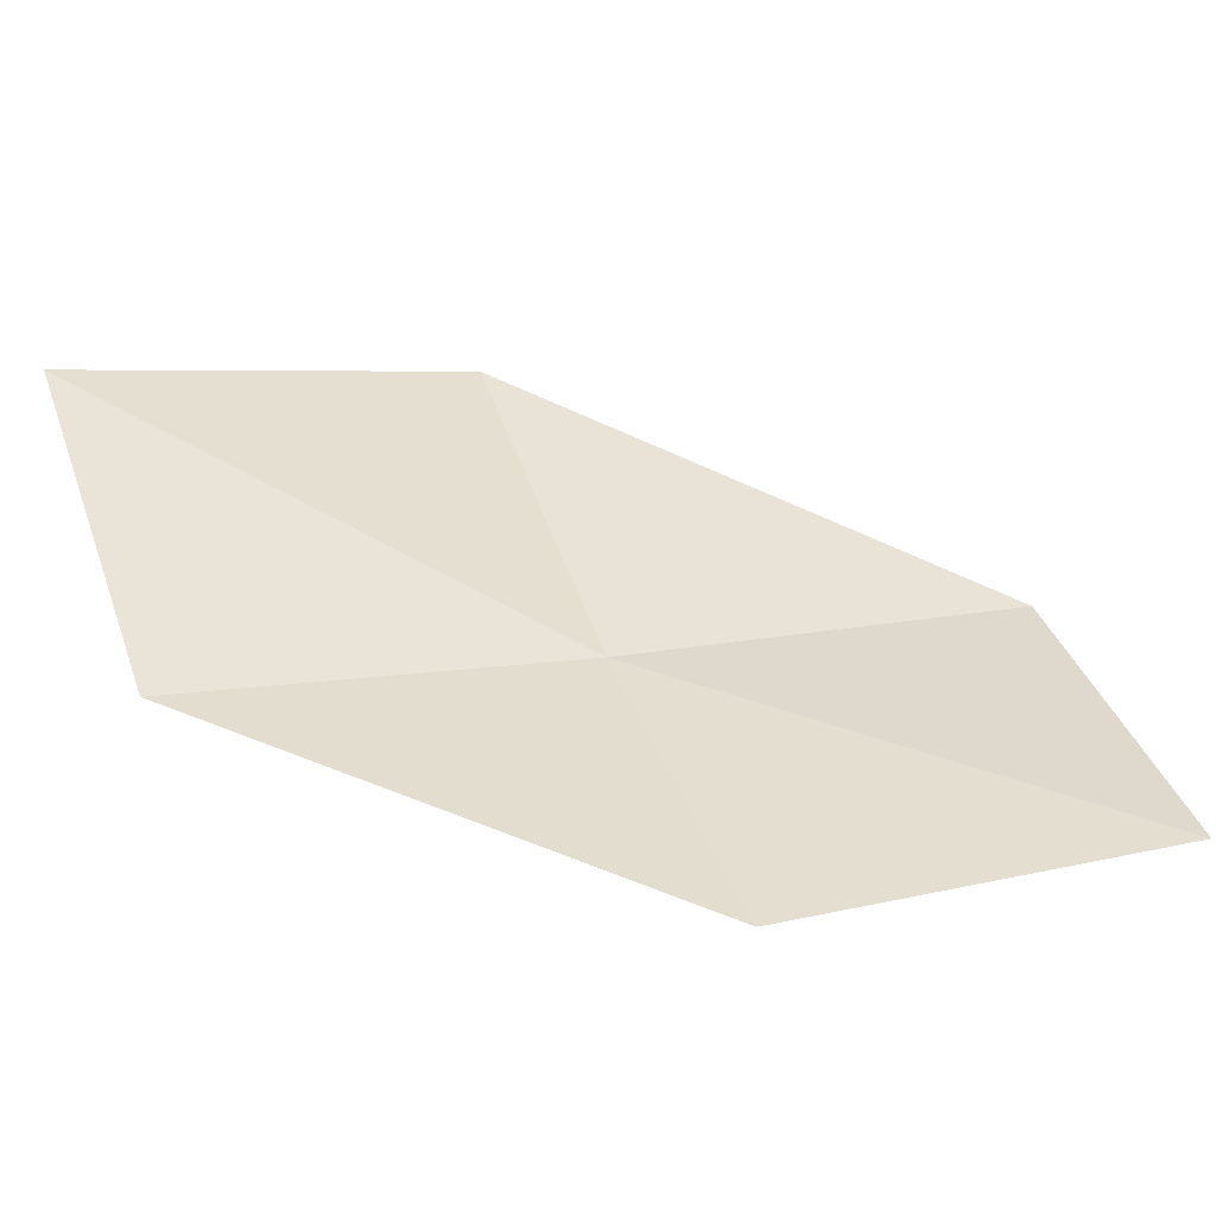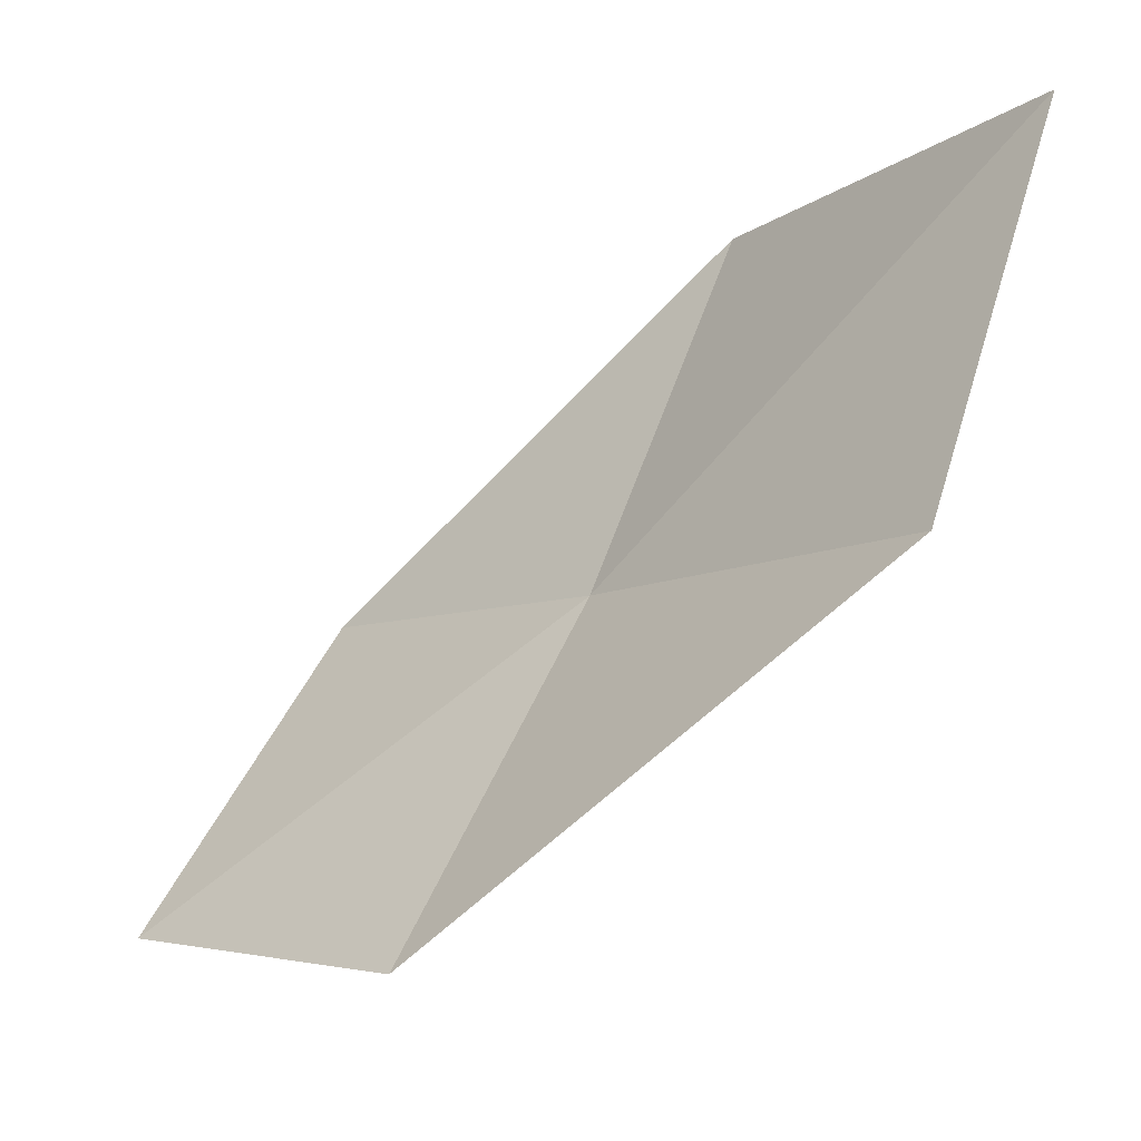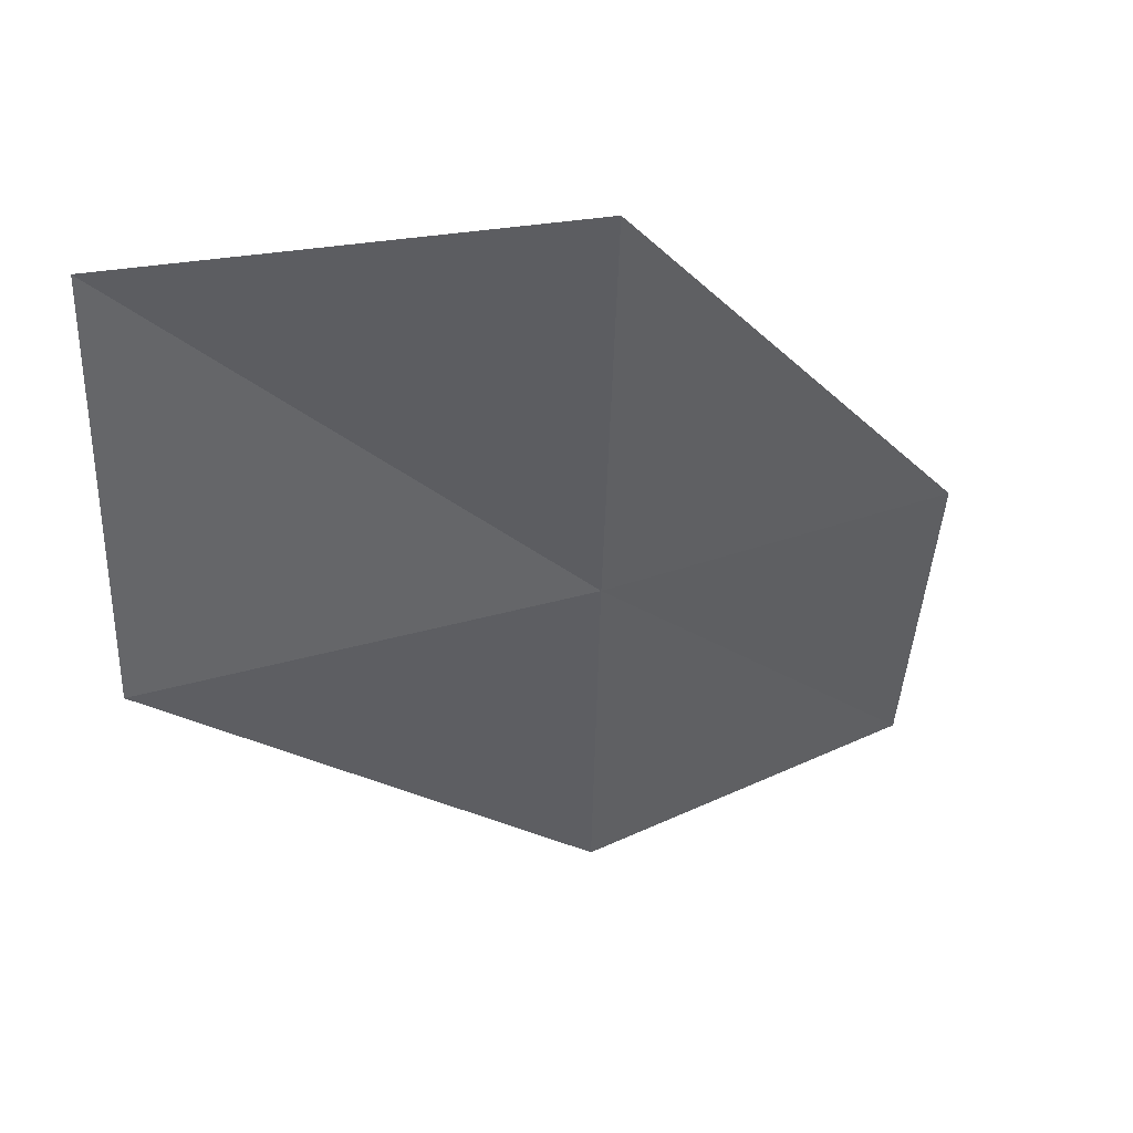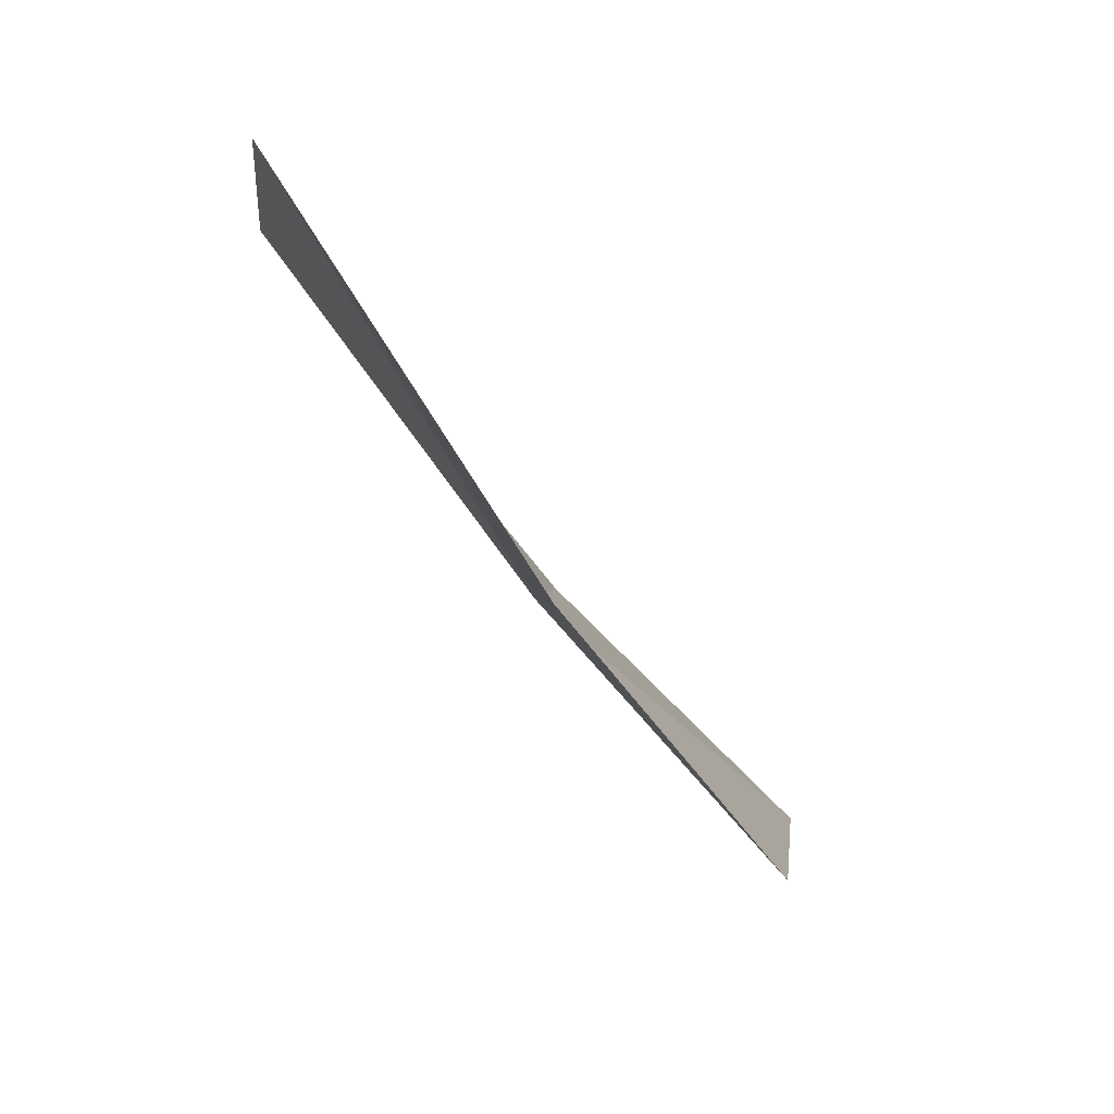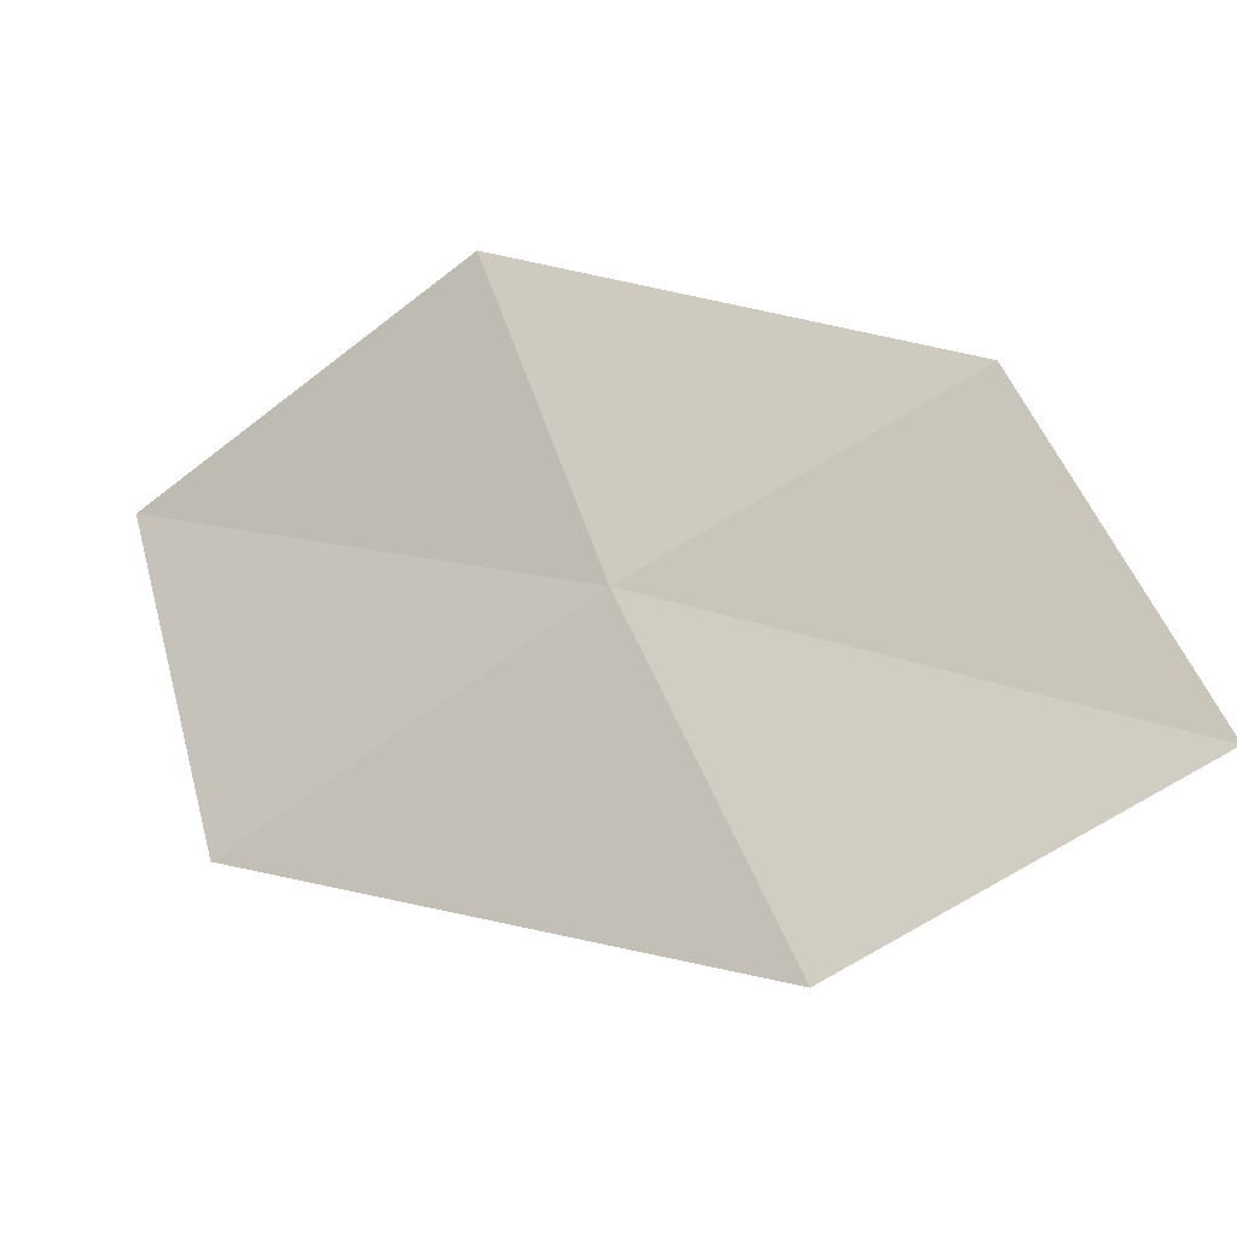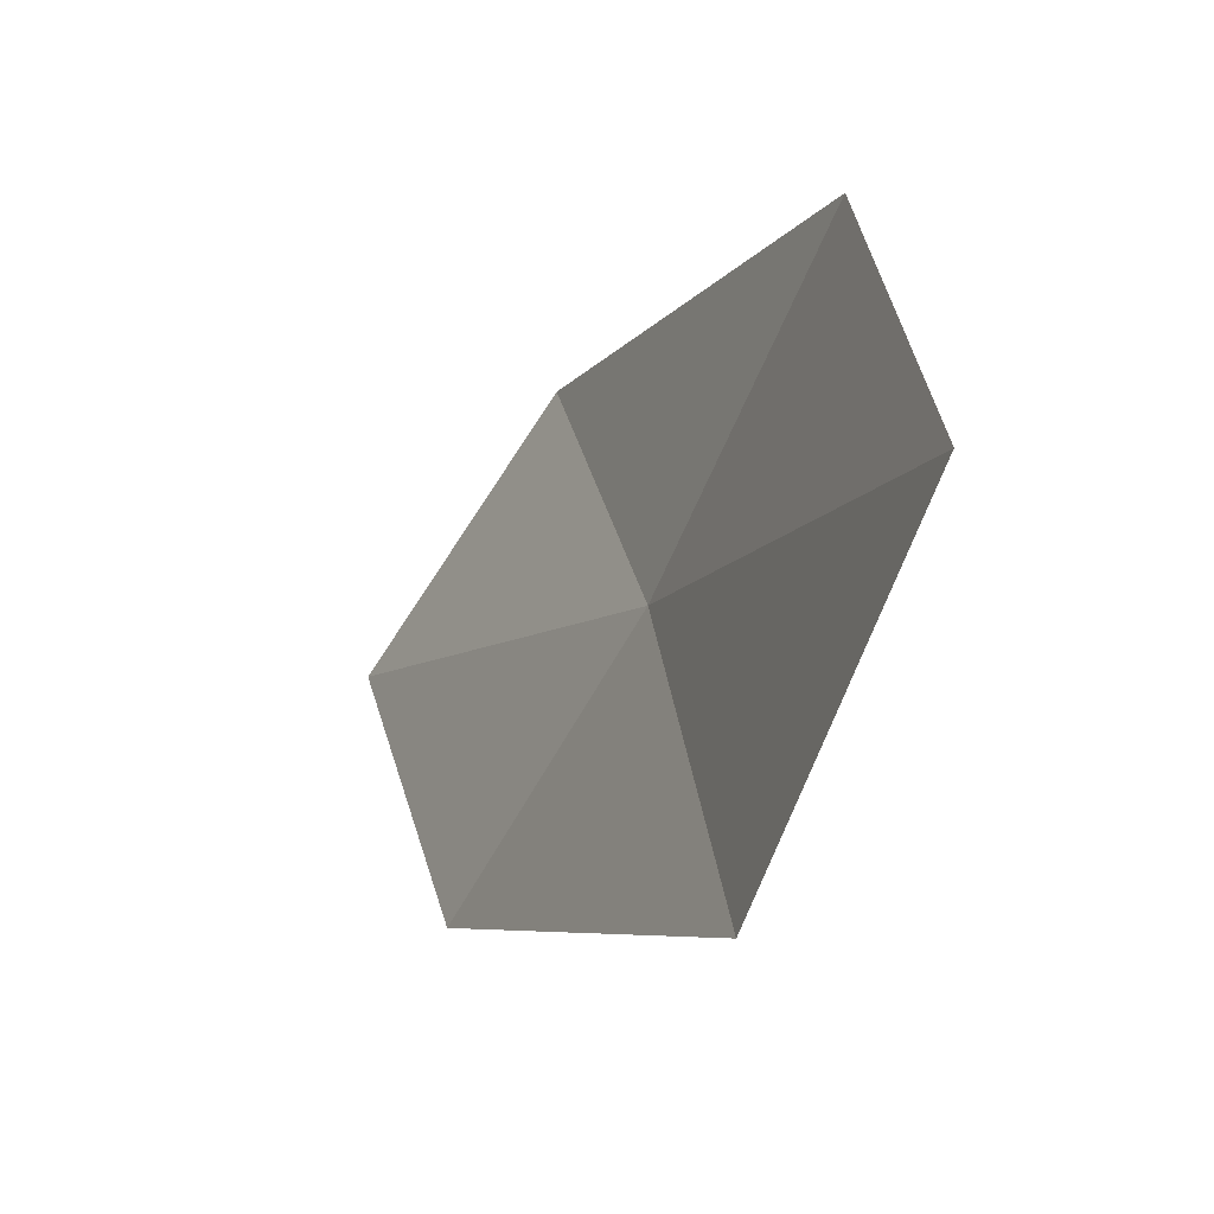
<metadata>
{"format":"obj","ext":"obj","renderer":"f3d","projection":"perspective","resolution":1024,"background":"white","views":[{"elev":-13.8,"azim":-127.4,"up":"+Z"},{"elev":-16.5,"azim":-0.5,"up":"+Y"},{"elev":20.7,"azim":108.7,"up":"+Y"},{"elev":-8.8,"azim":156.9,"up":"+Z"},{"elev":-52.7,"azim":164.9,"up":"+Y"},{"elev":28.6,"azim":29.6,"up":"+Y"}]}
</metadata>
<code>
v 11.99 -1.988 4.121
v 11.45 -3.091 4.324
v 10.67 -2.876 3.54
v 11.23 -1.859 3.297
v 12.81 -2.126 5.187
v 12.43 -0.8086 3.932
v 13.21 -0.8601 5.039
f 1 3 2
f 1 4 3
f 1 2 5
f 1 6 4
f 1 5 7
f 1 7 6

</code>
